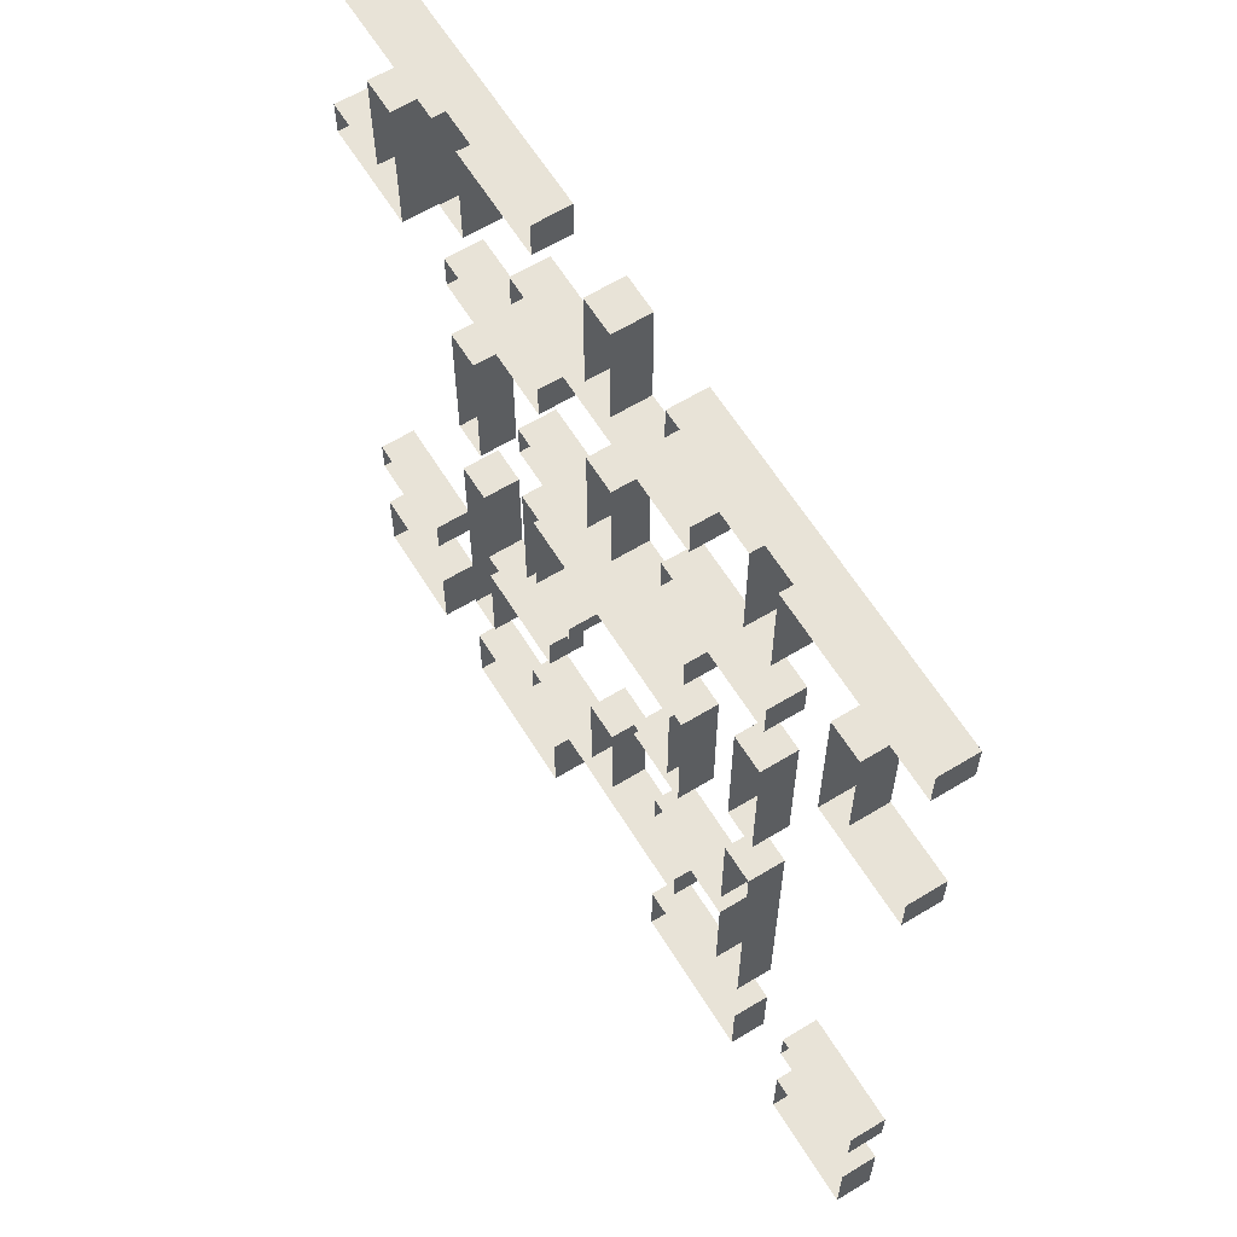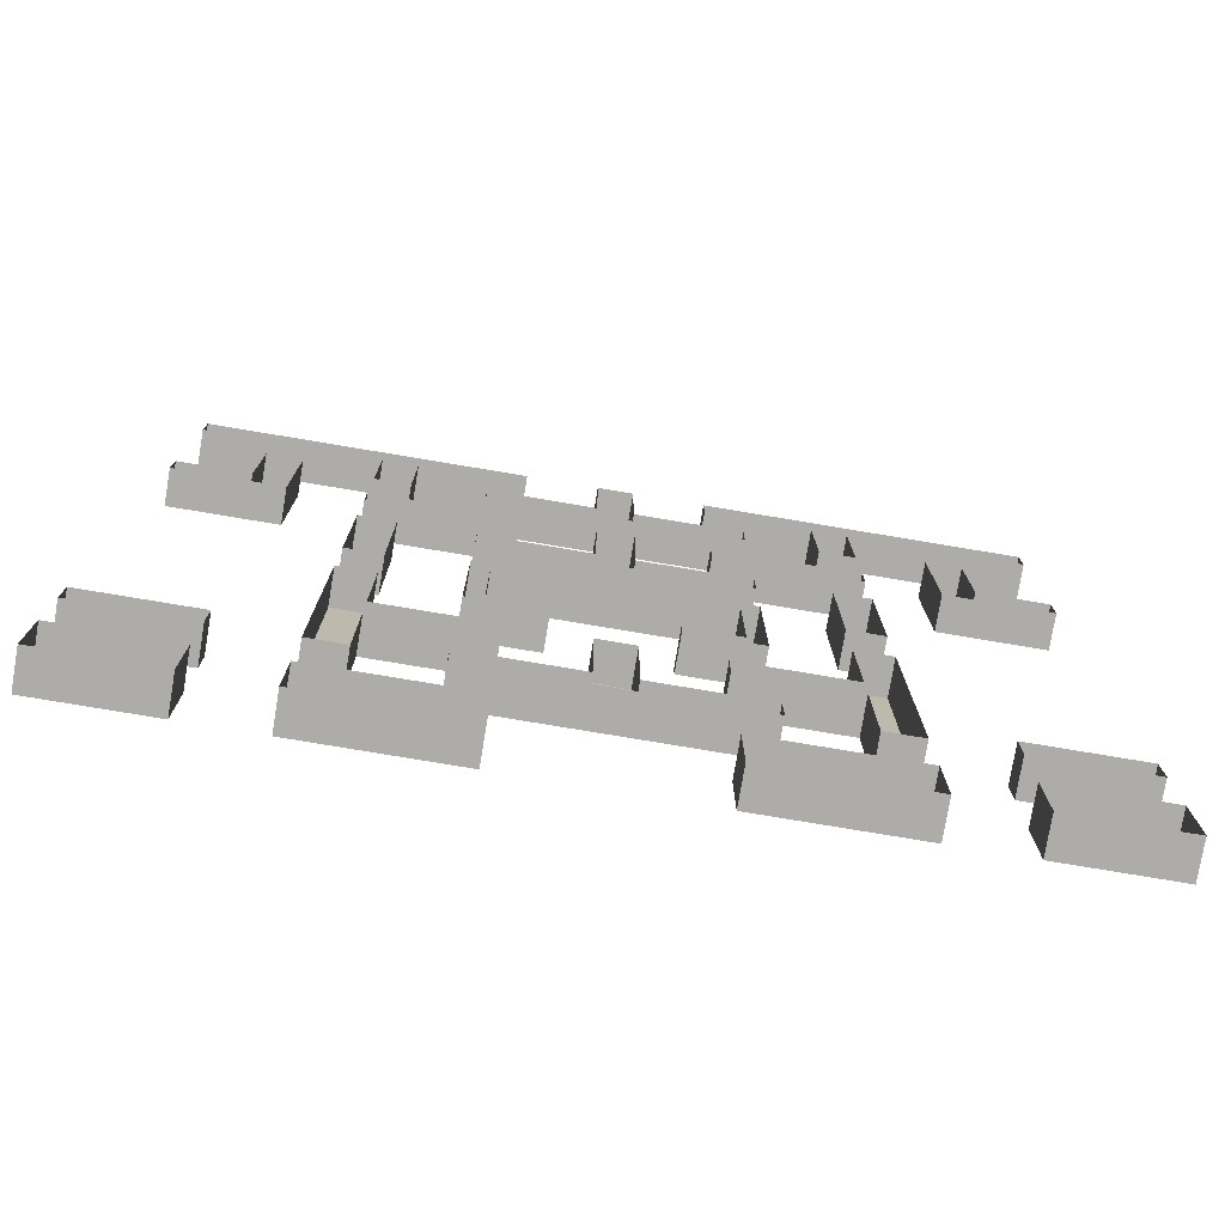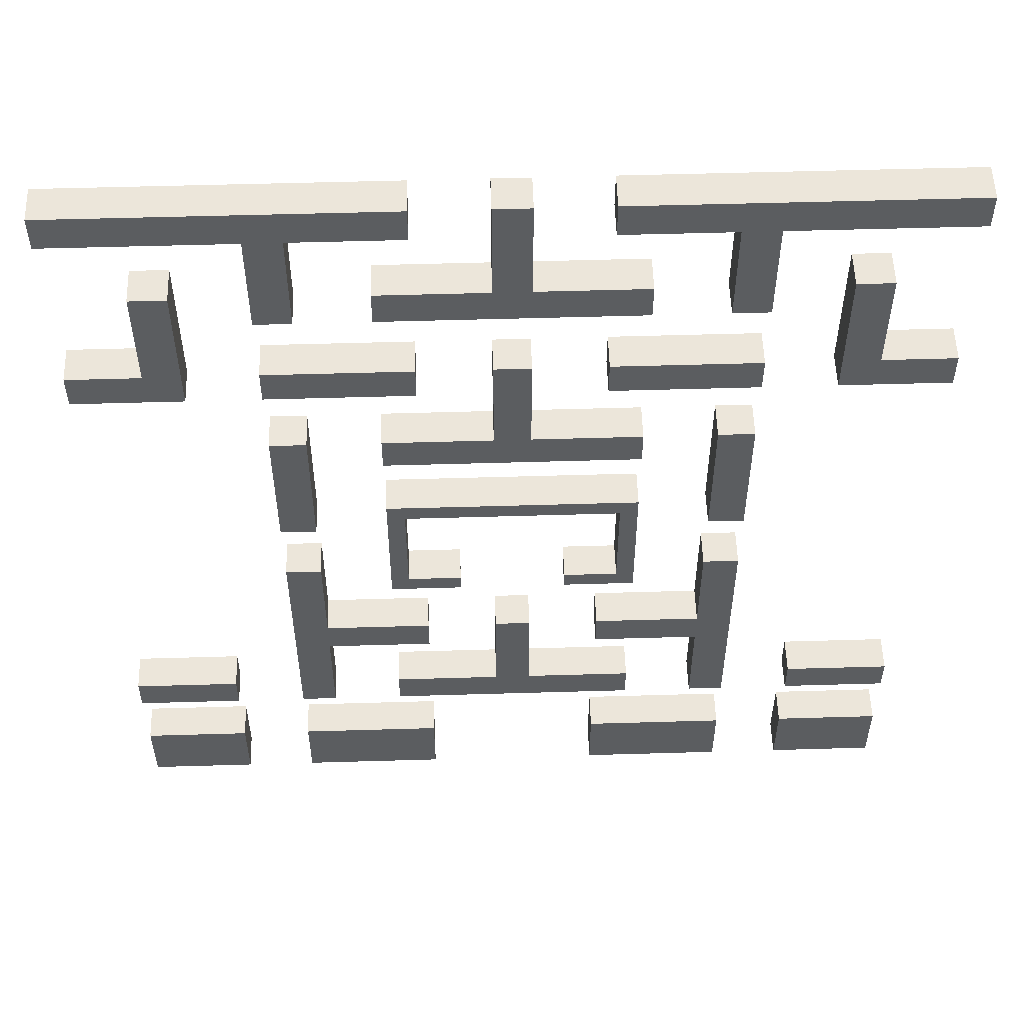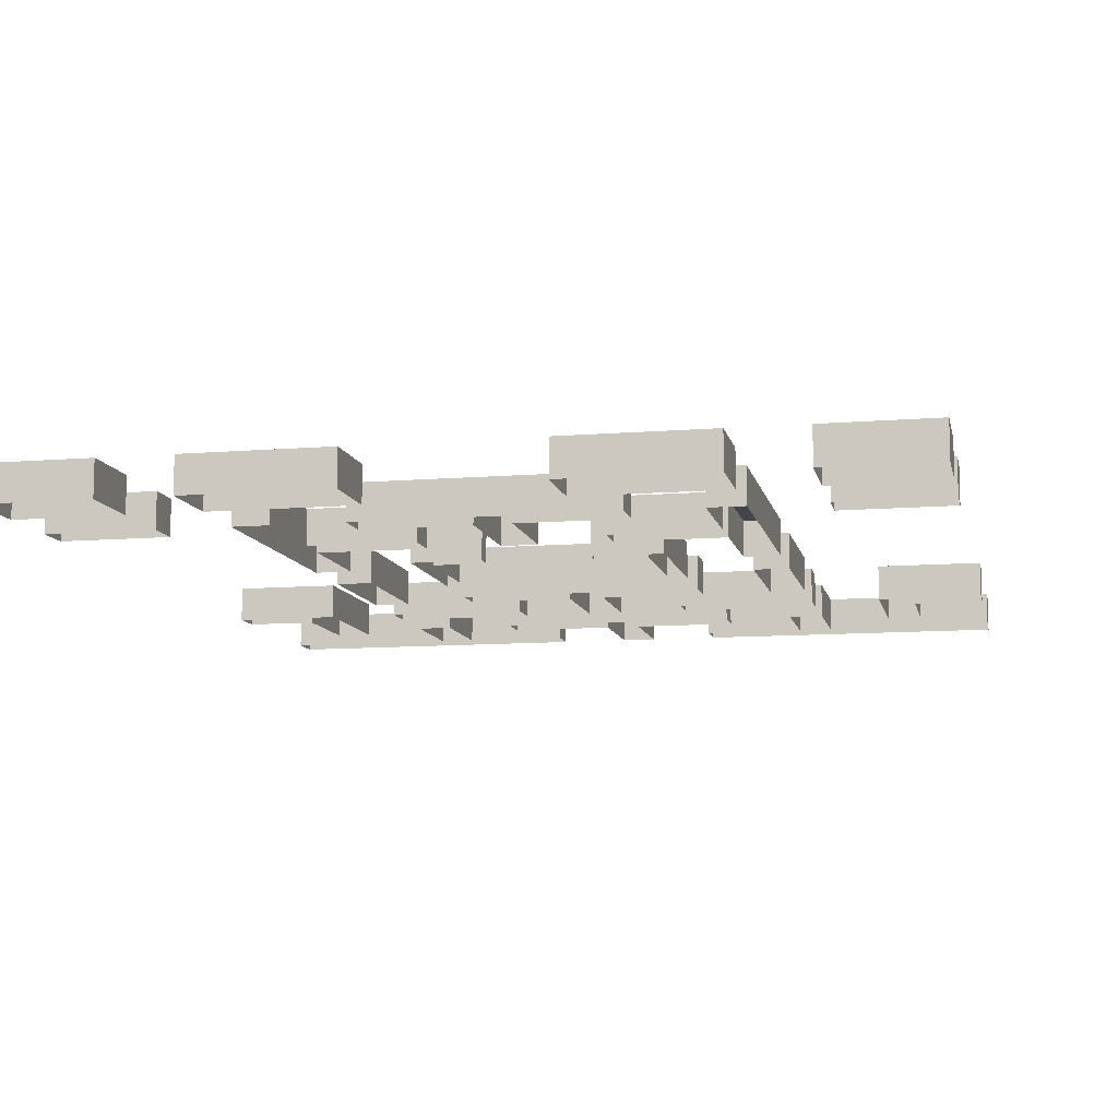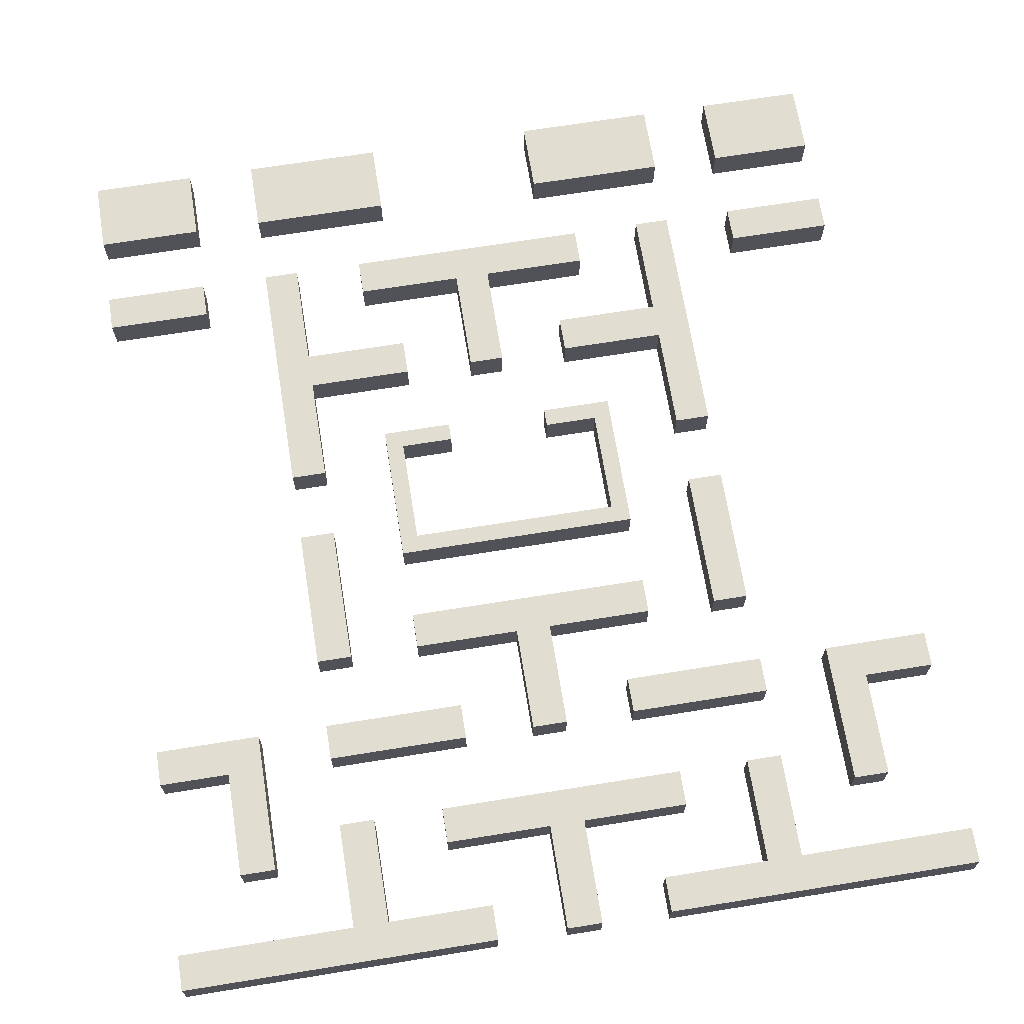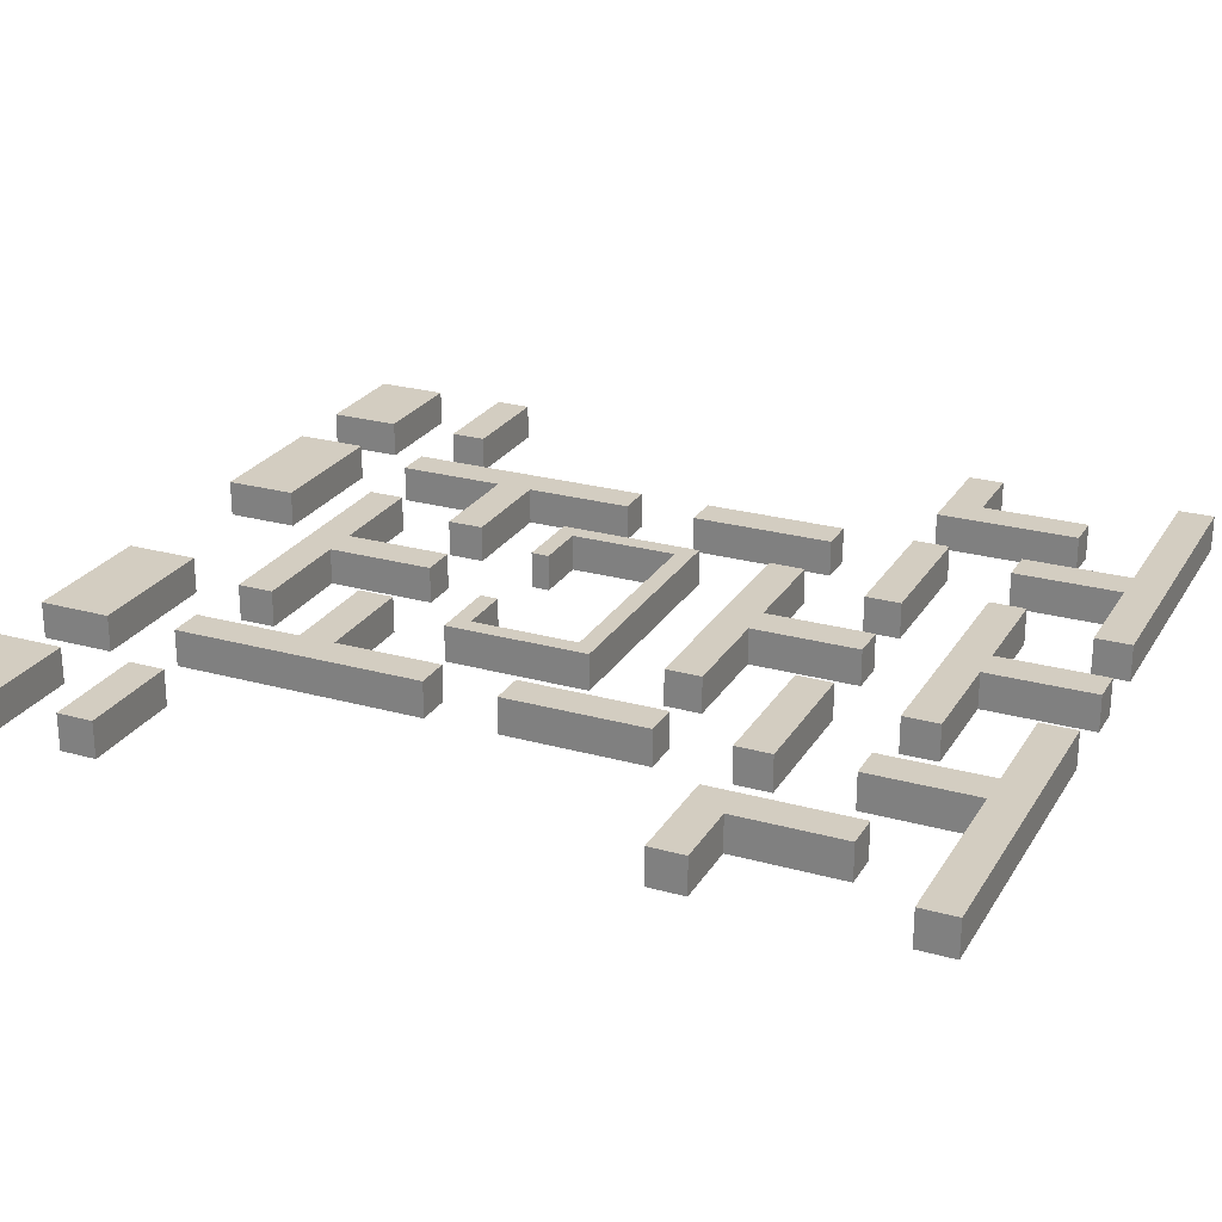
<metadata>
{"format":"obj","ext":"obj","renderer":"f3d","projection":"perspective","resolution":1024,"background":"white","views":[{"elev":62.2,"azim":58.3,"up":"+Z"},{"elev":-77.0,"azim":-9.5,"up":"+Z"},{"elev":54.4,"azim":178.2,"up":"+Z"},{"elev":-10.0,"azim":-168.1,"up":"+Y"},{"elev":68.4,"azim":-9.2,"up":"+Y"},{"elev":24.8,"azim":-65.6,"up":"+Y"}]}
</metadata>
<code>
o Level_Plane.001
v -7 0 2
v -7 2 2
v 7 0 2
v 7 2 2
v -6 0 1
v -6 2 1
v -6 2 2
v 6 2 1
v 6 0 1
v 6 2 2
v 6 2 -6
v 7 2 -6
v 7 0 -6
v -7 2 -6
v -7 0 -6
v -6 2 -6
v 6 0 -5
v 6 2 -5
v -6 0 -5
v -6 2 -5
v -3 2 -6
v -3 0 -6
v -3 0 -5
v -3 2 -5
v 3 2 -6
v 3 0 -6
v 3 0 -5
v 3 2 -5
v -1 0 -10
v -1 2 -10
v 1 0 -10
v 1 2 -10
v -1 0 -16
v -1 2 -16
v 1 0 -16
v 1 2 -16
v 7 2 -18
v 7 0 -18
v 7 0 -16
v 7 2 -16
v -7 2 -16
v -7 2 -18
v -7 0 -18
v -7 0 -16
v -5 0 -10
v -5 2 -10
v -5 0 -12
v -5 2 -12
v -11 0 -10
v -11 2 -10
v -11 0 -12
v -11 2 -12
v -13 2 -18
v -13 0 -18
v -11 0 -18
v -11 2 -18
v -11 2 -4
v -13 2 -4
v -13 0 -4
v -11 0 -4
v 5 0 -12
v 5 2 -12
v 5 0 -10
v 5 2 -10
v 11 0 -12
v 11 2 -12
v 11 0 -10
v 11 2 -10
v 13 2 -4
v 13 0 -4
v 11 0 -4
v 11 2 -4
v 11 2 -18
v 13 2 -18
v 13 0 -18
v 11 0 -18
v -1 0 14
v -1 2 14
v 1 0 14
v 1 2 14
v -1 0 8
v -1 2 8
v 1 0 8
v 1 2 8
v 7 2 6
v 7 0 6
v 7 0 8
v 7 2 8
v -7 2 8
v -7 2 6
v -7 0 6
v -7 0 8
v -1 0 26
v -1 2 26
v 1 0 26
v 1 2 26
v -1 0 20
v -1 2 20
v 1 0 20
v 1 2 20
v 7 2 18
v 7 0 18
v 7 0 20
v 7 2 20
v -7 2 20
v -7 2 18
v -7 0 18
v -7 0 20
v -11 0 18
v -11 2 18
v -13 0 18
v -13 2 18
v -11 0 24
v -11 2 24
v -13 0 24
v -13 2 24
v -23 2 26
v -23 0 26
v -23 0 24
v -23 2 24
v -5 2 24
v -5 2 26
v -5 0 26
v -5 0 24
v 13 0 18
v 13 2 18
v 11 0 18
v 11 2 18
v 13 0 24
v 13 2 24
v 11 0 24
v 11 2 24
v 5 2 26
v 5 0 26
v 5 0 24
v 5 2 24
v 23 2 24
v 23 2 26
v 23 0 26
v 23 0 24
v -19 0 20
v -19 2 20
v -17 0 20
v -17 2 20
v -17 0 12
v -17 2 12
v -19 0 14
v -19 2 14
v -17 2 14
v -23 2 14
v -23 2 12
v -23 0 12
v -23 0 14
v -13 0 14
v -13 2 14
v -13 0 12
v -13 2 12
v -5 0 14
v -5 2 14
v -5 0 12
v -5 2 12
v 5 0 14
v 5 2 14
v 5 0 12
v 5 2 12
v 13 0 14
v 13 2 14
v 13 0 12
v 13 2 12
v -11 0 8
v -11 2 8
v -13 0 8
v -13 2 8
v -11 0 0
v -11 2 0
v -13 0 0
v -13 2 0
v 13 0 8
v 13 2 8
v 11 0 8
v 11 2 8
v 13 0 -1e-06
v 13 2 -1e-06
v 11 0 -1e-06
v 11 2 -1e-06
v 19 0 20
v 19 2 20
v 17 0 20
v 17 2 20
v 17 0 12
v 17 2 12
v 19 0 14
v 19 2 14
v 17 2 14
v 23 2 14
v 23 2 12
v 23 0 12
v 23 0 14
v 17 0 -16
v 17 2 -16
v 17 0 -18
v 17 2 -18
v 23 0 -16
v 23 2 -16
v 23 0 -18
v 23 2 -18
v -17 0 -16
v -17 2 -16
v -17 0 -18
v -17 2 -18
v -23 0 -16
v -23 2 -16
v -23 0 -18
v -23 2 -18
v 17 0 -22
v 17 2 -22
v 17 0 -26
v 17 2 -26
v 23 0 -22
v 23 2 -22
v 23 0 -26
v 23 2 -26
v 5 0 -22
v 5 2 -22
v 5 0 -26
v 5 2 -26
v 13 0 -22
v 13 2 -22
v 13 0 -26
v 13 2 -26
v -17 0 -22
v -17 2 -22
v -17 0 -26
v -17 2 -26
v -23 0 -22
v -23 2 -22
v -23 0 -26
v -23 2 -26
v -5 0 -22
v -5 2 -22
v -5 0 -26
v -5 2 -26
v -13 0 -22
v -13 2 -22
v -13 0 -26
v -13 2 -26
f 6 20 16 14 2 7
f 4 12 11 18 8 10
f 8 6 7 10
f 5 6 8 9
f 3 13 12 4
f 17 18 28 27
f 13 26 25 11 12
f 20 19 23 24
f 2 14 15 1
f 9 8 18 17
f 6 5 19 20
f 24 23 22 21
f 16 20 24 21
f 27 28 25 26
f 18 11 25 28
f 37 42 41 34 36 40
f 37 38 43 42
f 35 36 32 31
f 31 32 30 29
f 36 34 30 32
f 29 30 34 33
f 38 37 40 39
f 36 35 39 40
f 44 41 42 43
f 33 34 41 44
f 53 58 57 50 52 56
f 54 59 58 53
f 51 52 48 47
f 47 48 46 45
f 52 50 46 48
f 45 46 50 49
f 54 53 56 55
f 52 51 55 56
f 16 21 22 15 14
f 60 57 58 59
f 49 50 57 60
f 70 75 74 69
f 67 68 64 63
f 63 64 62 61
f 68 66 62 64
f 68 72 69 74 73 66
f 61 62 66 65
f 70 69 72 71
f 68 67 71 72
f 76 73 74 75
f 65 66 73 76
f 86 91 90 85
f 83 84 80 79
f 79 80 78 77
f 84 82 78 80
f 84 88 85 90 89 82
f 77 78 82 81
f 86 85 88 87
f 84 83 87 88
f 190 188 189 194 191
f 92 89 90 91
f 81 82 89 92
f 101 106 105 98 100 104
f 102 107 106 101
f 99 100 96 95
f 95 96 94 93
f 100 98 94 96
f 93 94 98 97
f 102 101 104 103
f 100 99 103 104
f 108 105 106 107
f 97 98 105 108
f 122 117 118 123
f 115 116 112 111
f 111 112 110 109
f 116 114 110 112
f 116 120 117 122 121 114
f 109 110 114 113
f 118 117 120 119
f 116 115 119 120
f 124 121 122 123
f 113 114 121 124
f 134 139 138 133
f 131 132 128 127
f 127 128 126 125
f 132 130 126 128
f 132 136 133 138 137 130
f 125 126 130 129
f 134 133 136 135
f 132 131 135 136
f 193 195 196 191 194
f 140 137 138 139
f 129 130 137 140
f 143 144 142 141
f 149 148 142 144
f 141 142 148 147
f 153 150 151 152
f 147 148 150 153
f 154 155 157 156
f 156 157 161 160
f 160 161 159 158
f 158 159 155 154
f 161 157 155 159
f 162 163 165 164
f 164 165 169 168
f 168 169 167 166
f 166 167 163 162
f 169 165 163 167
f 170 171 173 172
f 172 173 177 176
f 176 177 175 174
f 174 175 171 170
f 177 173 171 175
f 178 179 181 180
f 180 181 185 184
f 184 185 183 182
f 182 183 179 178
f 185 181 179 183
f 188 186 187 189
f 194 189 187 193
f 191 196 197 190
f 186 192 193 187
f 198 197 196 195
f 192 198 195 193
f 199 200 202 201
f 201 202 206 205
f 205 206 204 203
f 203 204 200 199
f 206 202 200 204
f 207 209 210 208
f 209 213 214 210
f 213 211 212 214
f 211 207 208 212
f 214 212 208 210
f 215 216 218 217
f 217 218 222 221
f 221 222 220 219
f 219 220 216 215
f 222 218 216 220
f 223 224 226 225
f 225 226 230 229
f 229 230 228 227
f 227 228 224 223
f 230 226 224 228
f 231 233 234 232
f 233 237 238 234
f 237 235 236 238
f 235 231 232 236
f 238 236 232 234
f 239 241 242 240
f 241 245 246 242
f 245 243 244 246
f 243 239 240 244
f 246 244 240 242
f 3 4 10 7 2 1
f 145 146 149 144 143
f 145 152 151 146
f 146 151 150 149

</code>
